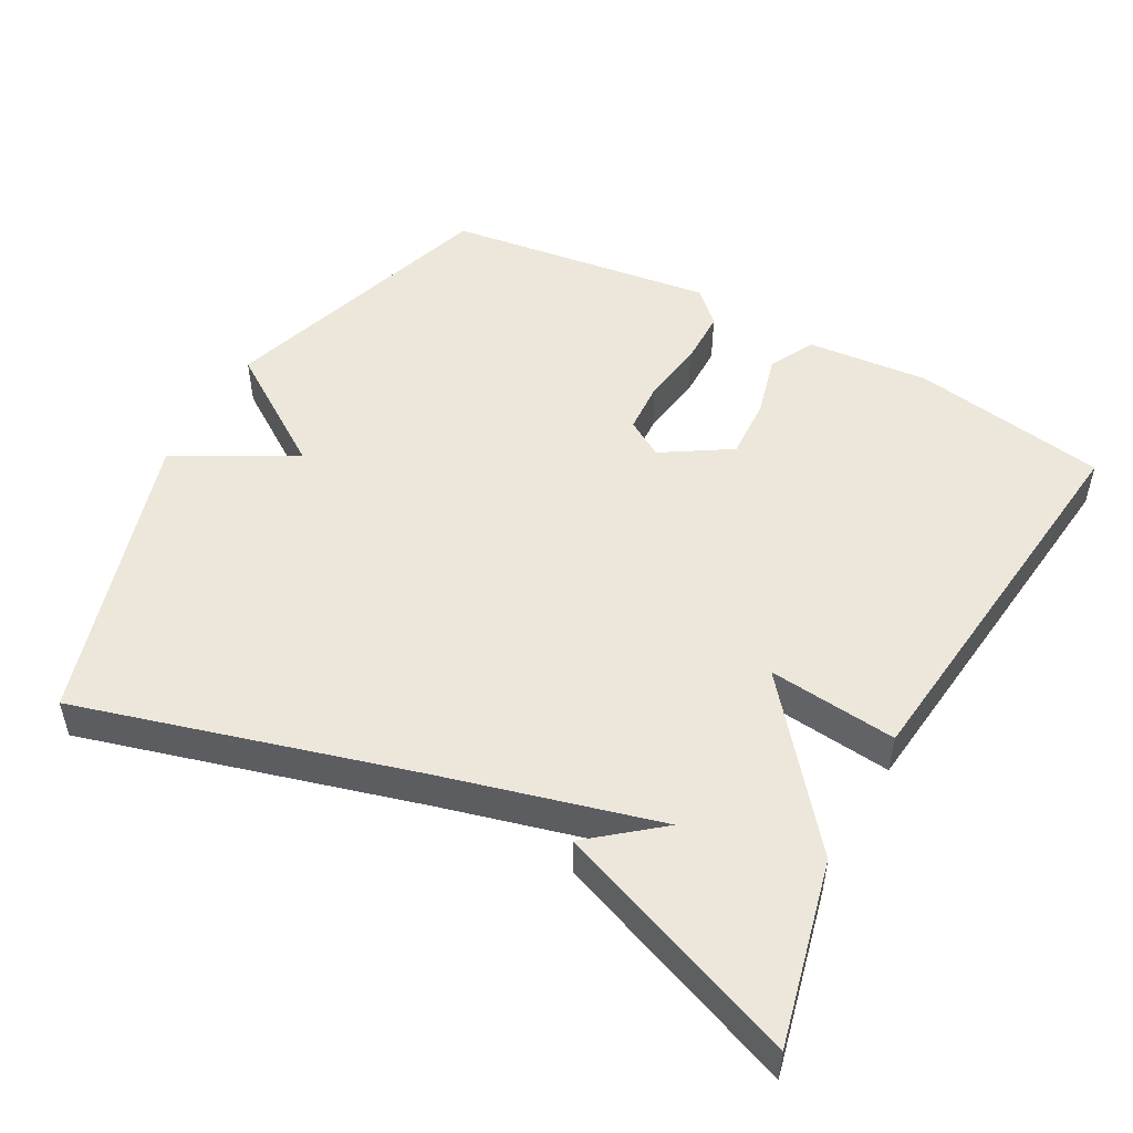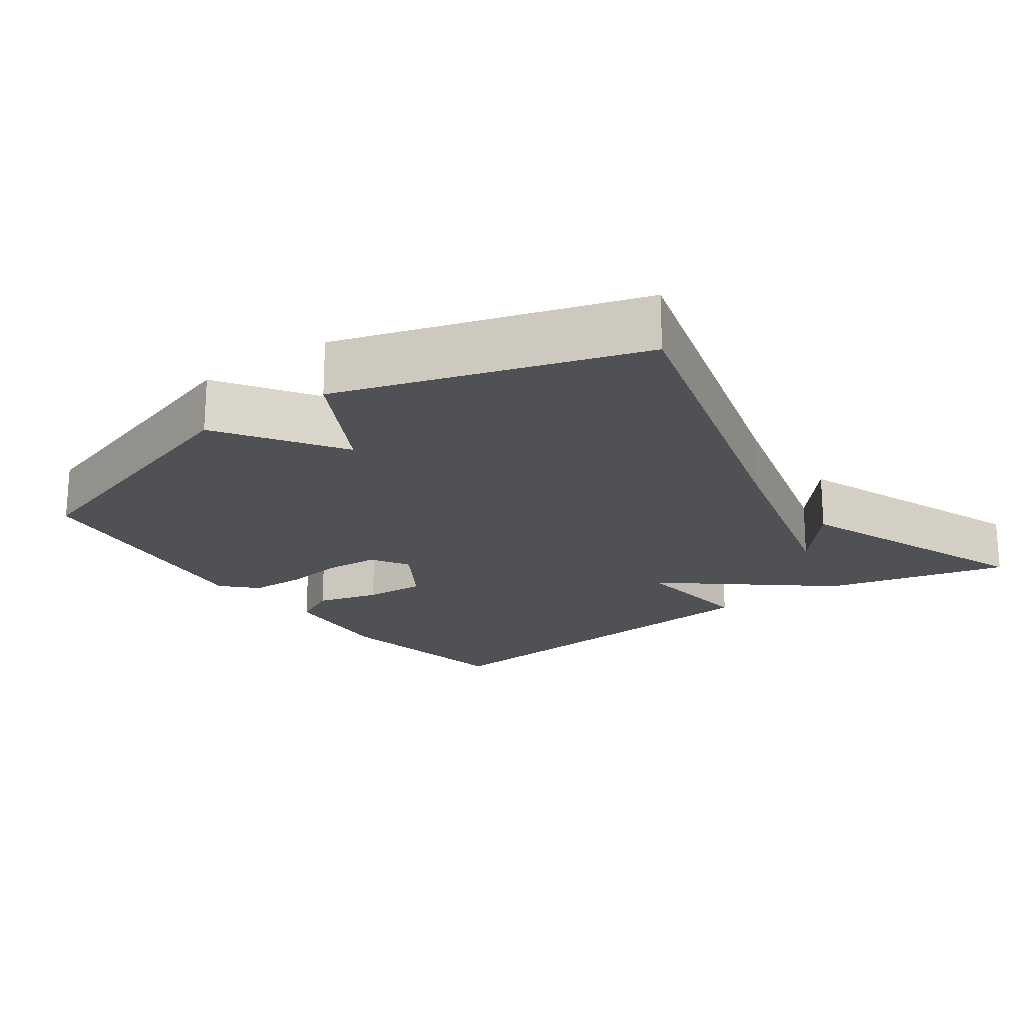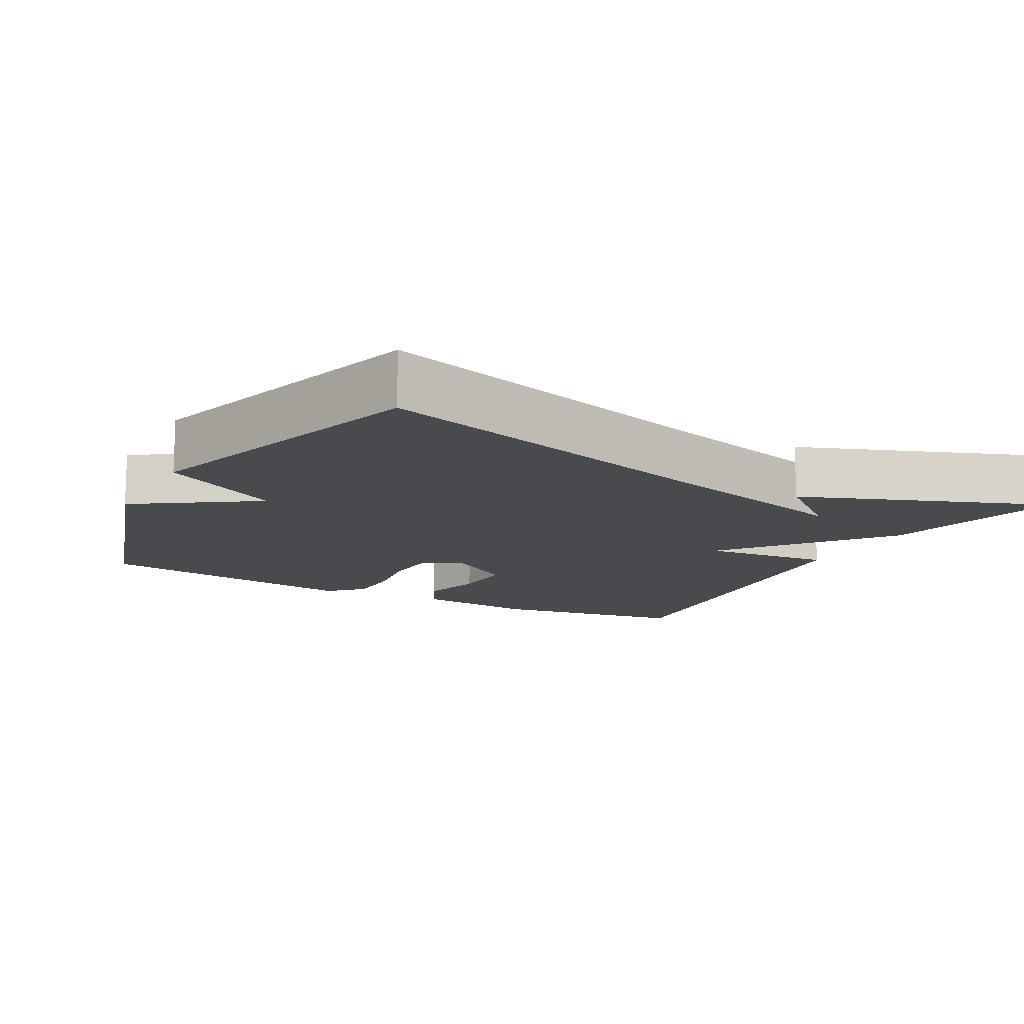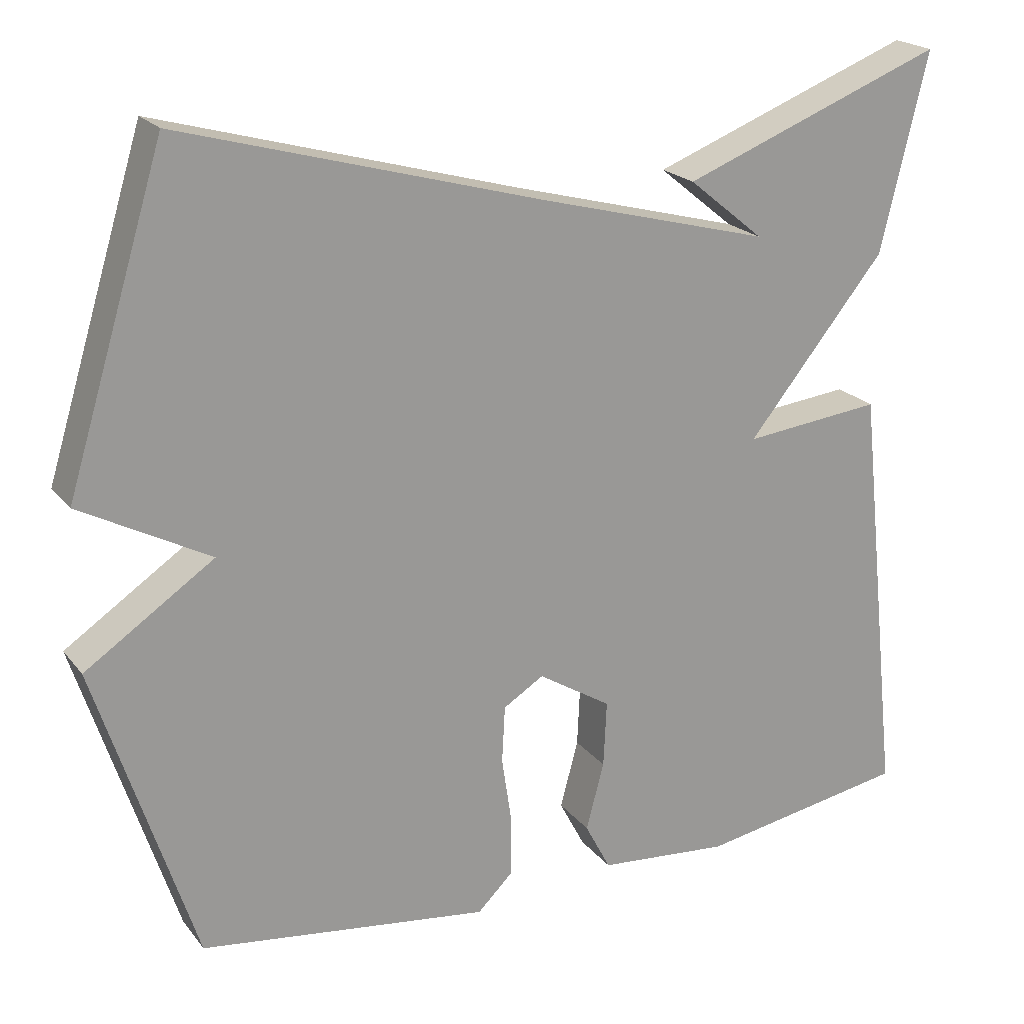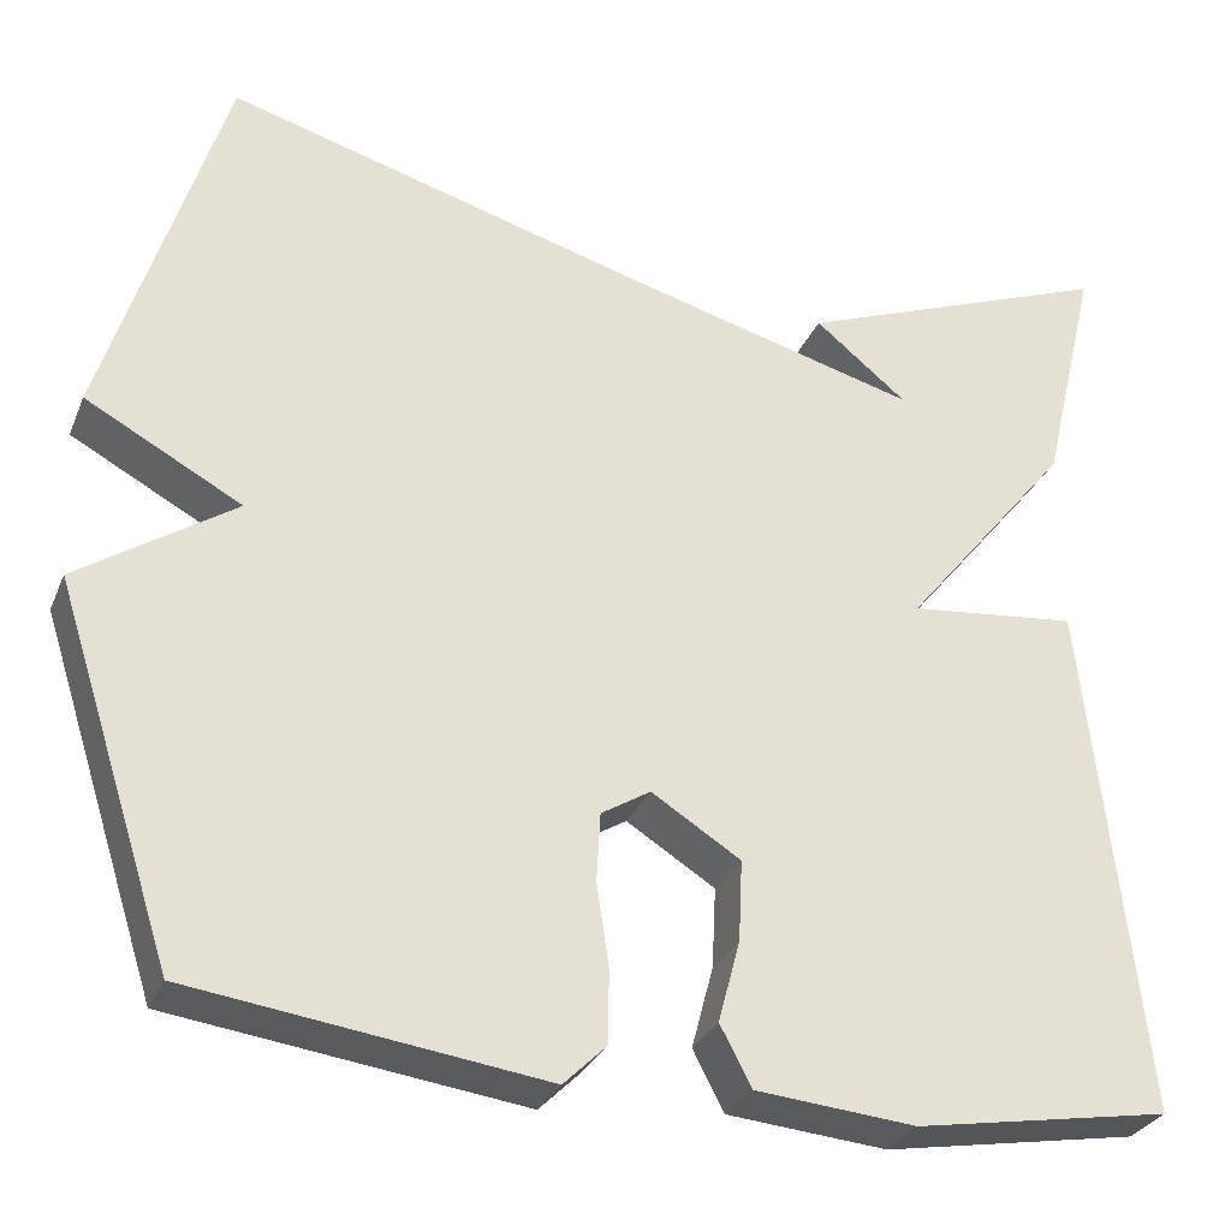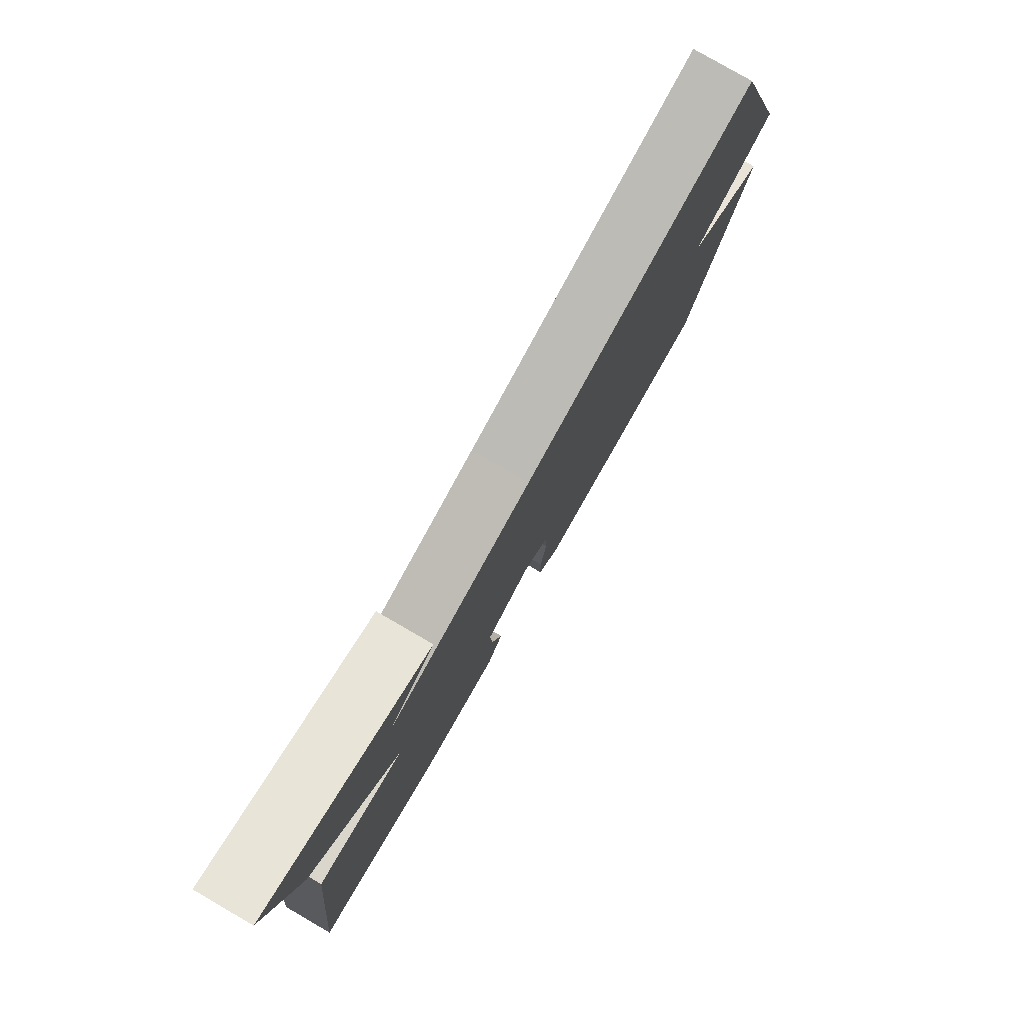
<metadata>
{"format":"obj","ext":"obj","renderer":"f3d","projection":"perspective","resolution":1024,"background":"white","views":[{"elev":50.4,"azim":28.7,"up":"+Y"},{"elev":-19.7,"azim":-54.6,"up":"+Y"},{"elev":-13.3,"azim":-28.6,"up":"+Y"},{"elev":21.1,"azim":-27.3,"up":"+Z"},{"elev":-29.7,"azim":-19.9,"up":"+Z"},{"elev":79.8,"azim":120.1,"up":"+Z"}]}
</metadata>
<code>
v -0.5 0.07 0.5
v -0.038 0.07 0.37
v 0.259 0.07 0.291
v 0.162 0.07 0.37
v 0.5 0.07 0.5
v 0.44 0.07 0.247
v 0.262 0.07 0.028
v 0.44 0.07 0.047
v 0.5 0.07 -0.5
v 0.23 0.07 -0.546
v 0.061 0.07 -0.531
v 0.028 0.07 -0.468
v 0.051 0.07 -0.381
v 0.055 0.07 -0.296
v -0.039 0.07 -0.237
v -0.091 0.07 -0.269
v -0.095 0.07 -0.342
v -0.082 0.07 -0.429
v -0.083 0.07 -0.506
v -0.128 0.07 -0.55
v -0.5 0.07 -0.5
v -0.626 0.07 -0.109
v -0.461 0.07 0.002
v -0.626 0.07 0.091
v -0.5 0 0.5
v -0.038 0 0.37
v 0.259 0 0.291
v 0.162 0 0.37
v 0.5 0 0.5
v 0.44 0 0.247
v 0.262 0 0.028
v 0.44 0 0.047
v 0.5 0 -0.5
v 0.23 0 -0.546
v 0.061 0 -0.531
v 0.028 0 -0.468
v 0.051 0 -0.381
v 0.055 0 -0.296
v -0.039 0 -0.237
v -0.091 0 -0.269
v -0.095 0 -0.342
v -0.082 0 -0.429
v -0.083 0 -0.506
v -0.128 0 -0.55
v -0.5 0 -0.5
v -0.626 0 -0.109
v -0.461 0 0.002
v -0.626 0 0.091
f 23 24 1 2
f 21 22 23
f 20 21 23
f 19 20 23
f 18 19 23
f 17 18 23
f 16 17 23
f 23 2 3
f 16 23 3
f 15 16 3
f 14 15 3
f 13 14 3
f 11 12 13
f 10 11 13
f 9 10 13
f 8 9 13
f 7 8 13
f 7 13 3
f 6 7 3
f 3 4 5 6
f 26 25 48 47
f 47 46 45
f 47 45 44
f 47 44 43
f 47 43 42
f 47 42 41
f 47 41 40
f 27 26 47
f 27 47 40
f 27 40 39
f 27 39 38
f 27 38 37
f 37 36 35
f 37 35 34
f 37 34 33
f 37 33 32
f 37 32 31
f 27 37 31
f 27 31 30
f 30 29 28 27
f 1 25 26 2
f 2 26 27 3
f 3 27 28 4
f 4 28 29 5
f 5 29 30 6
f 6 30 31 7
f 7 31 32 8
f 8 32 33 9
f 9 33 34 10
f 10 34 35 11
f 11 35 36 12
f 12 36 37 13
f 13 37 38 14
f 14 38 39 15
f 15 39 40 16
f 16 40 41 17
f 17 41 42 18
f 18 42 43 19
f 19 43 44 20
f 20 44 45 21
f 21 45 46 22
f 22 46 47 23
f 23 47 48 24
f 24 48 25 1

</code>
